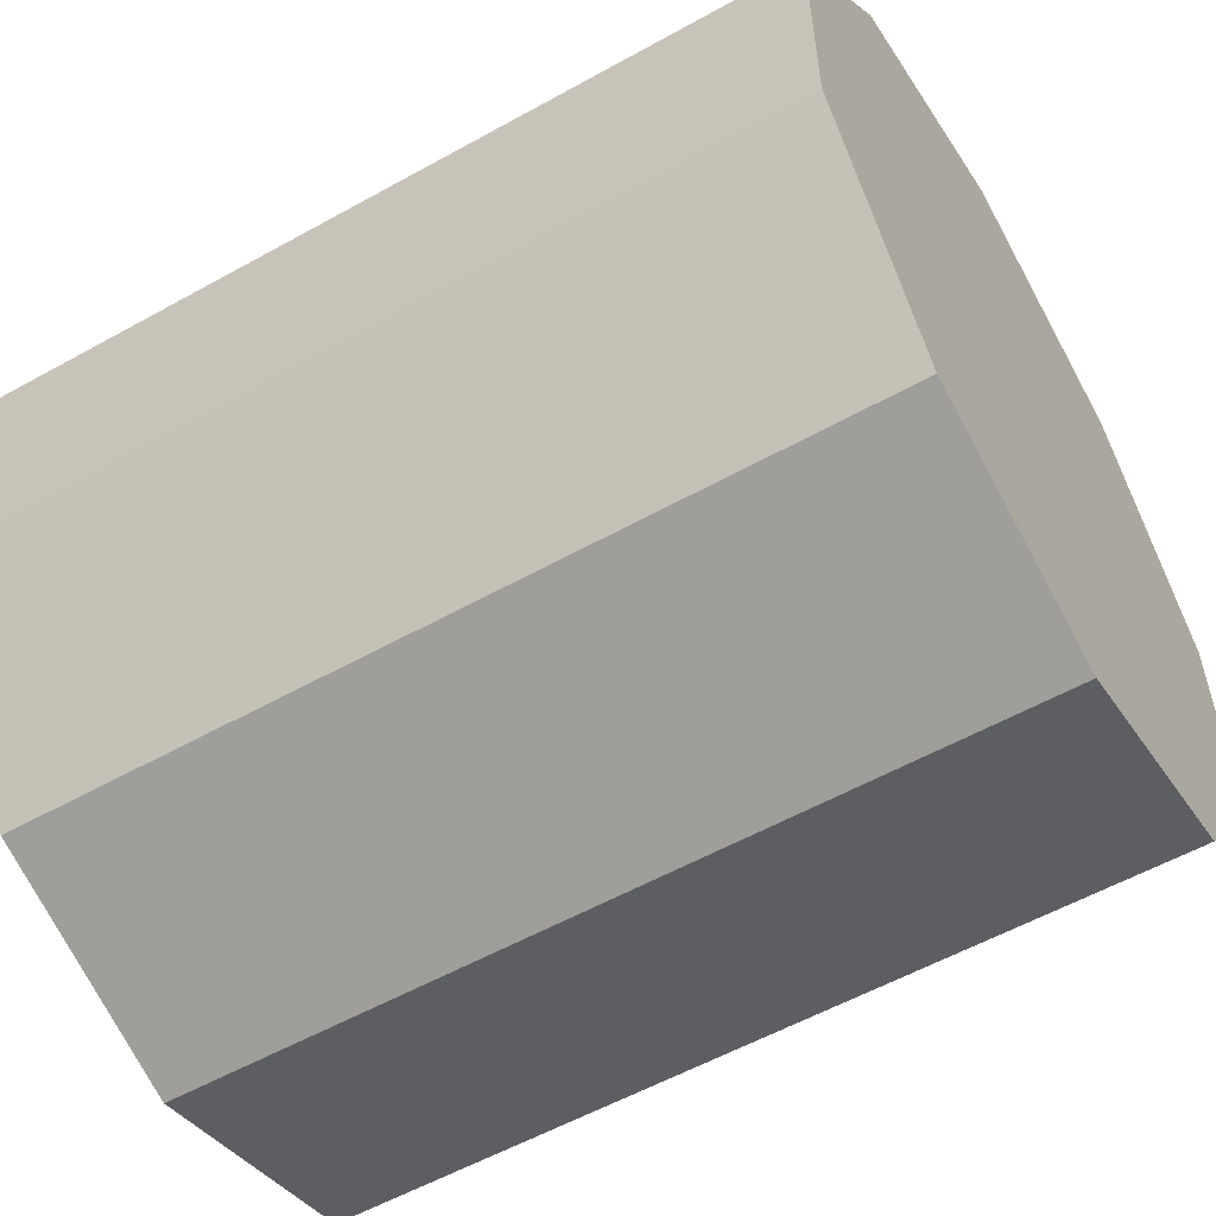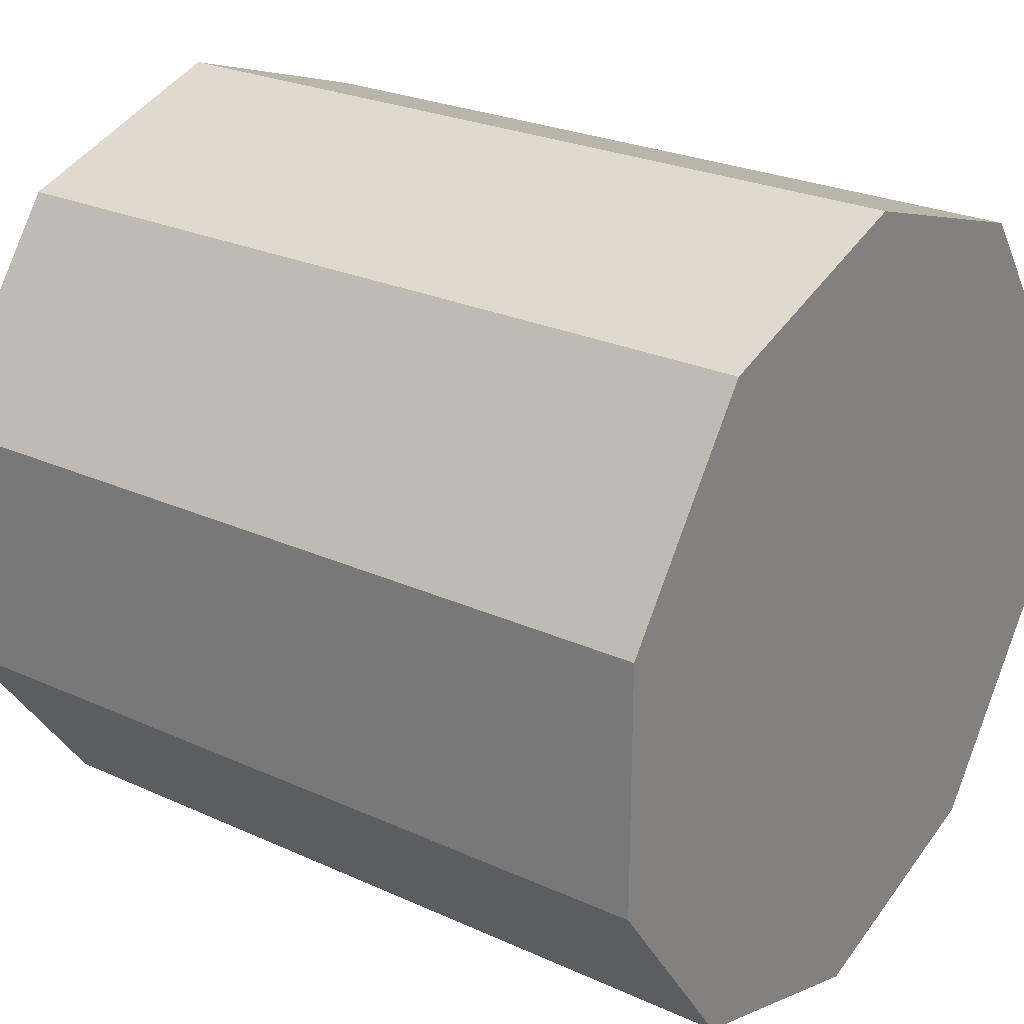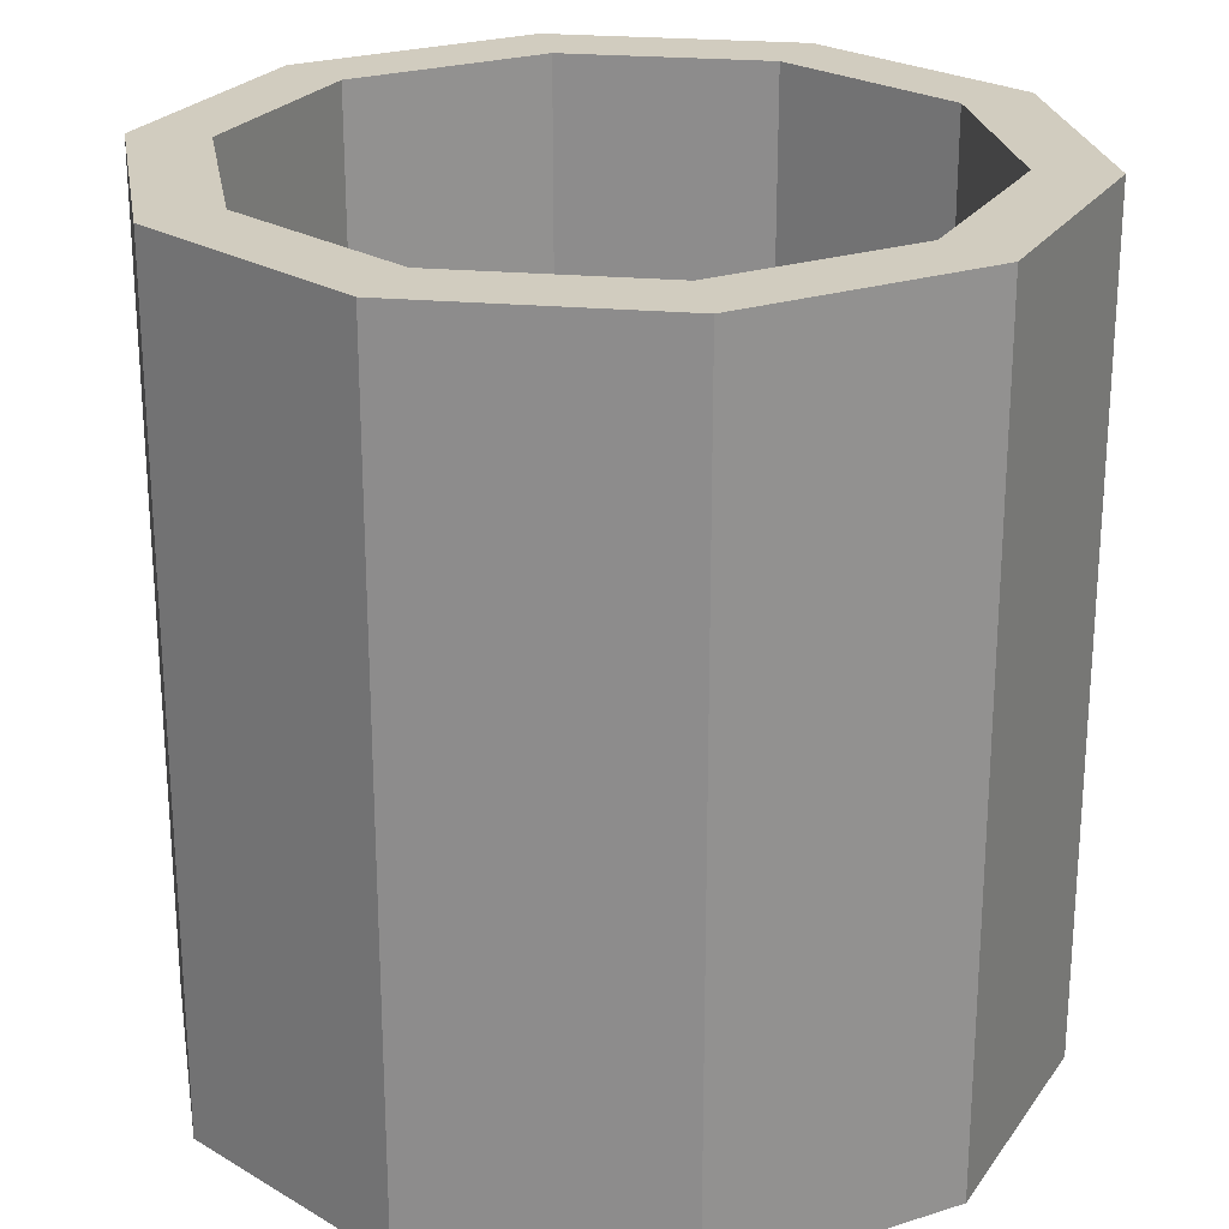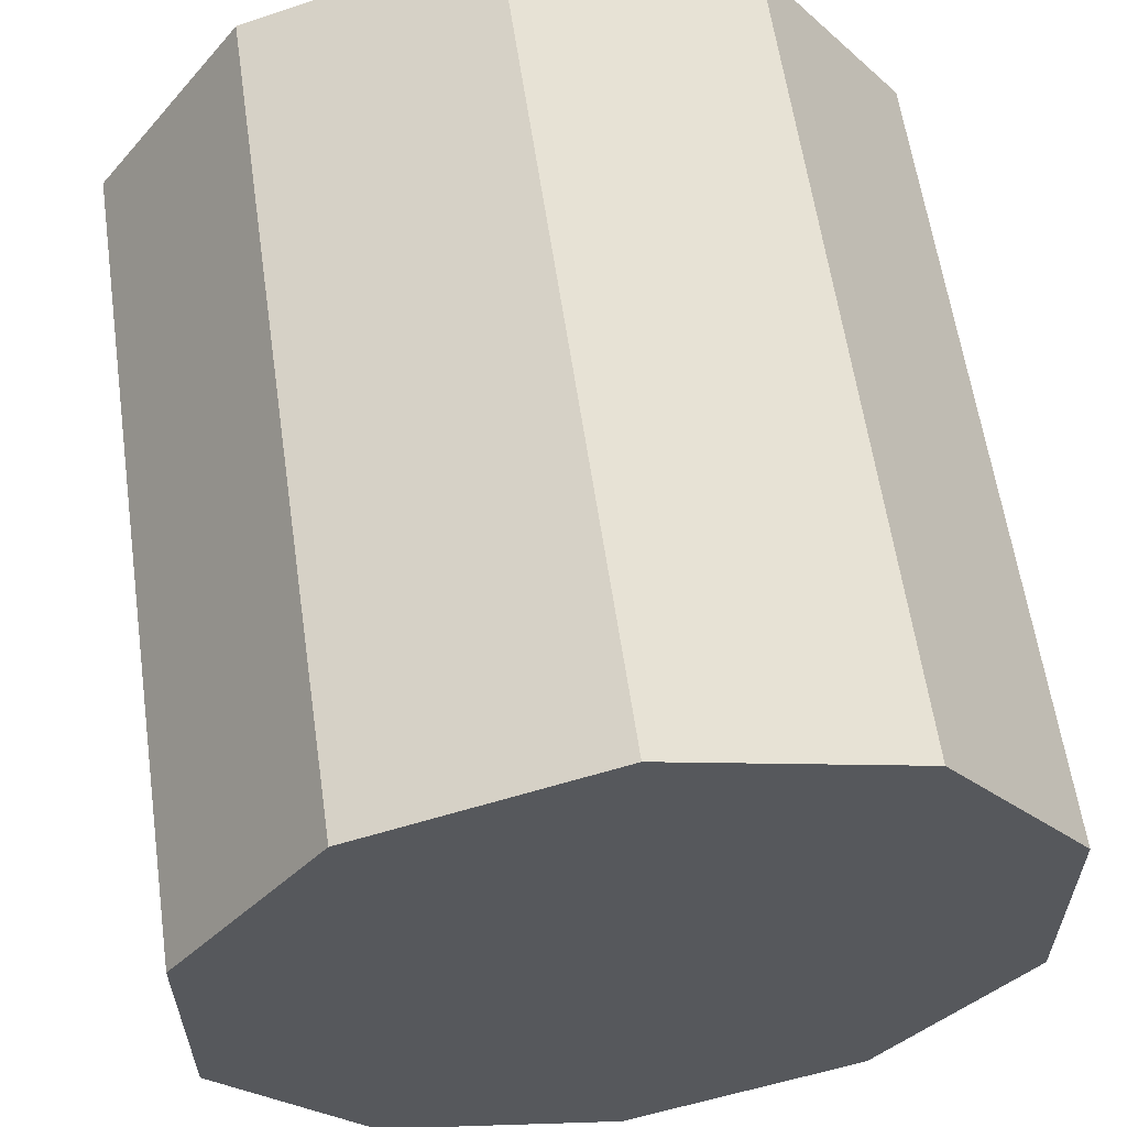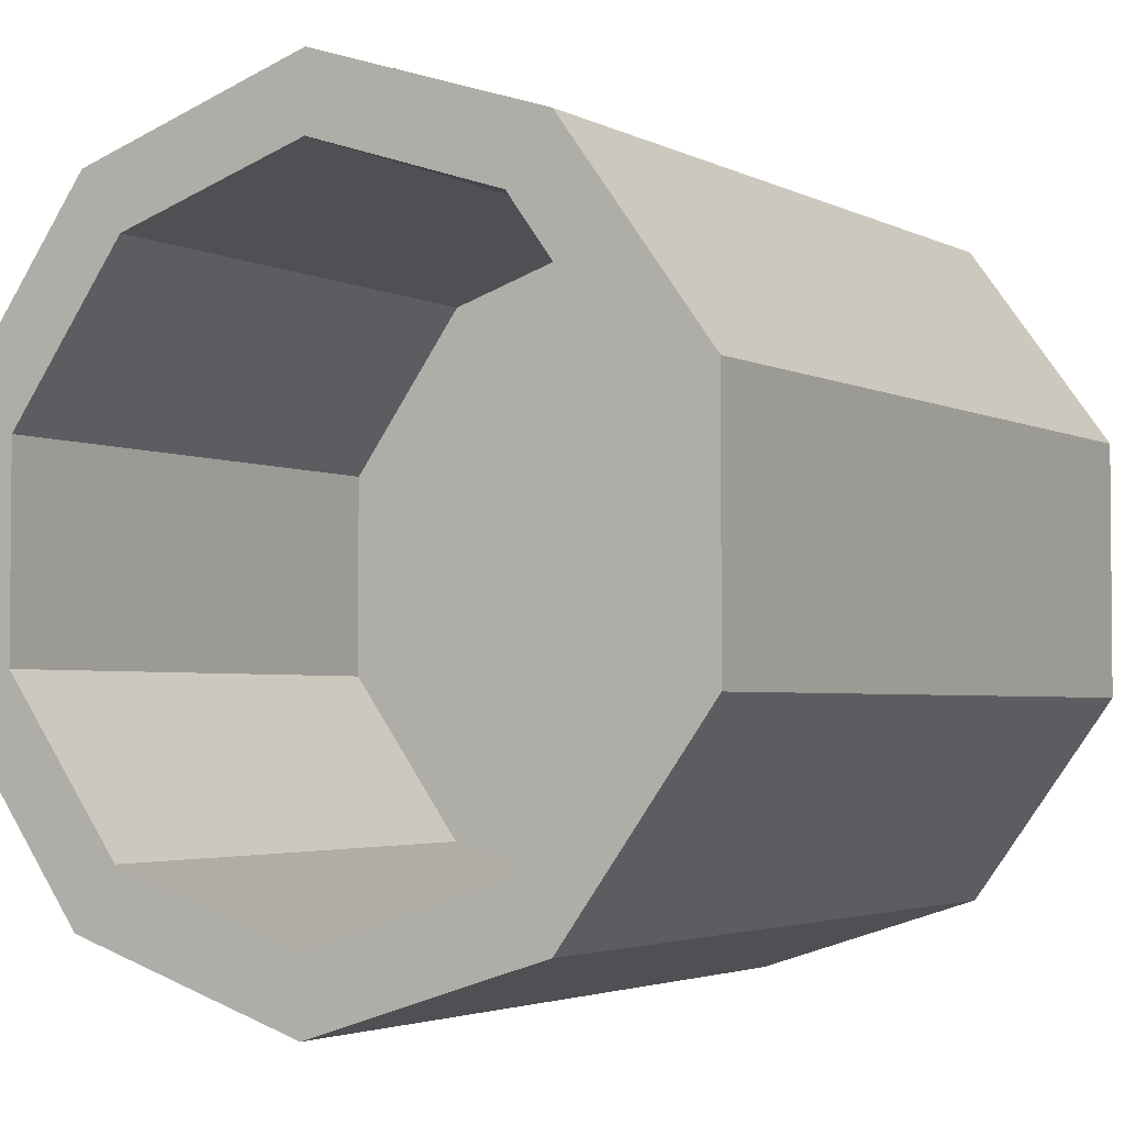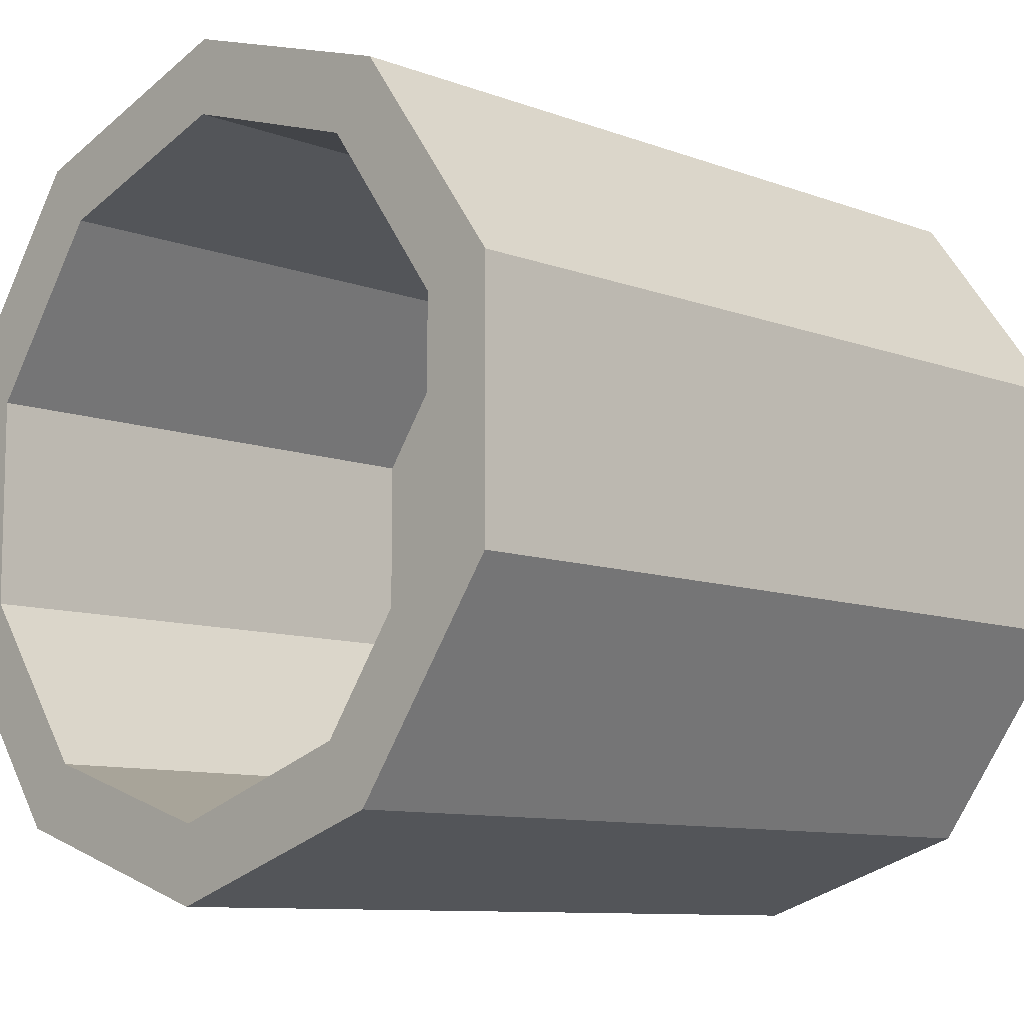
<metadata>
{"format":"obj","ext":"obj","renderer":"f3d","projection":"perspective","resolution":1024,"background":"white","views":[{"elev":-57.0,"azim":-59.9,"up":"+Z"},{"elev":25.4,"azim":-53.8,"up":"+Z"},{"elev":24.2,"azim":-153.7,"up":"+Y"},{"elev":60.2,"azim":-8.2,"up":"+Z"},{"elev":-3.1,"azim":-148.6,"up":"+Z"},{"elev":-9.6,"azim":-134.2,"up":"+Z"}]}
</metadata>
<code>
o Cylinder
v 0 -1 -1
v 0 1 -1
v 0.5878 -1 -0.809
v 0.5878 1 -0.809
v 0.9511 -1 -0.309
v 0.9511 1 -0.309
v 0.9511 -1 0.309
v 0.9511 1 0.309
v 0.5878 -1 0.809
v 0.5878 1 0.809
v -0 -1 1
v -0 1 1
v -0.5878 -1 0.809
v -0.5878 1 0.809
v -0.9511 -1 0.309
v -0.9511 1 0.309
v -0.9511 -1 -0.309
v -0.9511 1 -0.309
v -0.5878 -1 -0.809
v -0.5878 1 -0.809
v 0.4807 1 -0.6616
v 0 1 -0.8177
v 0.7777 1 -0.2527
v 0.7777 1 0.2527
v 0.4807 1 0.6616
v -0 1 0.8177
v -0.4807 1 0.6616
v -0.7777 1 0.2527
v -0.7777 1 -0.2527
v -0.4807 1 -0.6616
v 0.4807 -0.2834 -0.6616
v 0 -0.2834 -0.8177
v 0.7777 -0.2834 -0.2527
v 0.7777 -0.2834 0.2527
v 0.4807 -0.2834 0.6616
v -0 -0.2834 0.8177
v -0.4807 -0.2834 0.6616
v -0.7777 -0.2834 0.2527
v -0.7777 -0.2834 -0.2527
v -0.4807 -0.2834 -0.6616
f 1 2 4 3
f 3 4 6 5
f 5 6 8 7
f 7 8 10 9
f 9 10 12 11
f 11 12 14 13
f 13 14 16 15
f 15 16 18 17
f 20 18 29 30
f 17 18 20 19
f 19 20 2 1
f 1 3 5 7 9 11 13 15 17 19
f 28 27 37 38
f 18 16 28 29
f 16 14 27 28
f 14 12 26 27
f 12 10 25 26
f 10 8 24 25
f 4 2 22 21
f 8 6 23 24
f 6 4 21 23
f 2 20 30 22
f 25 24 34 35
f 21 22 32 31
f 29 28 38 39
f 26 25 35 36
f 23 21 31 33
f 30 29 39 40
f 27 26 36 37
f 24 23 33 34
f 22 30 40 32
f 31 32 40 39 38 37 36 35 34 33

</code>
